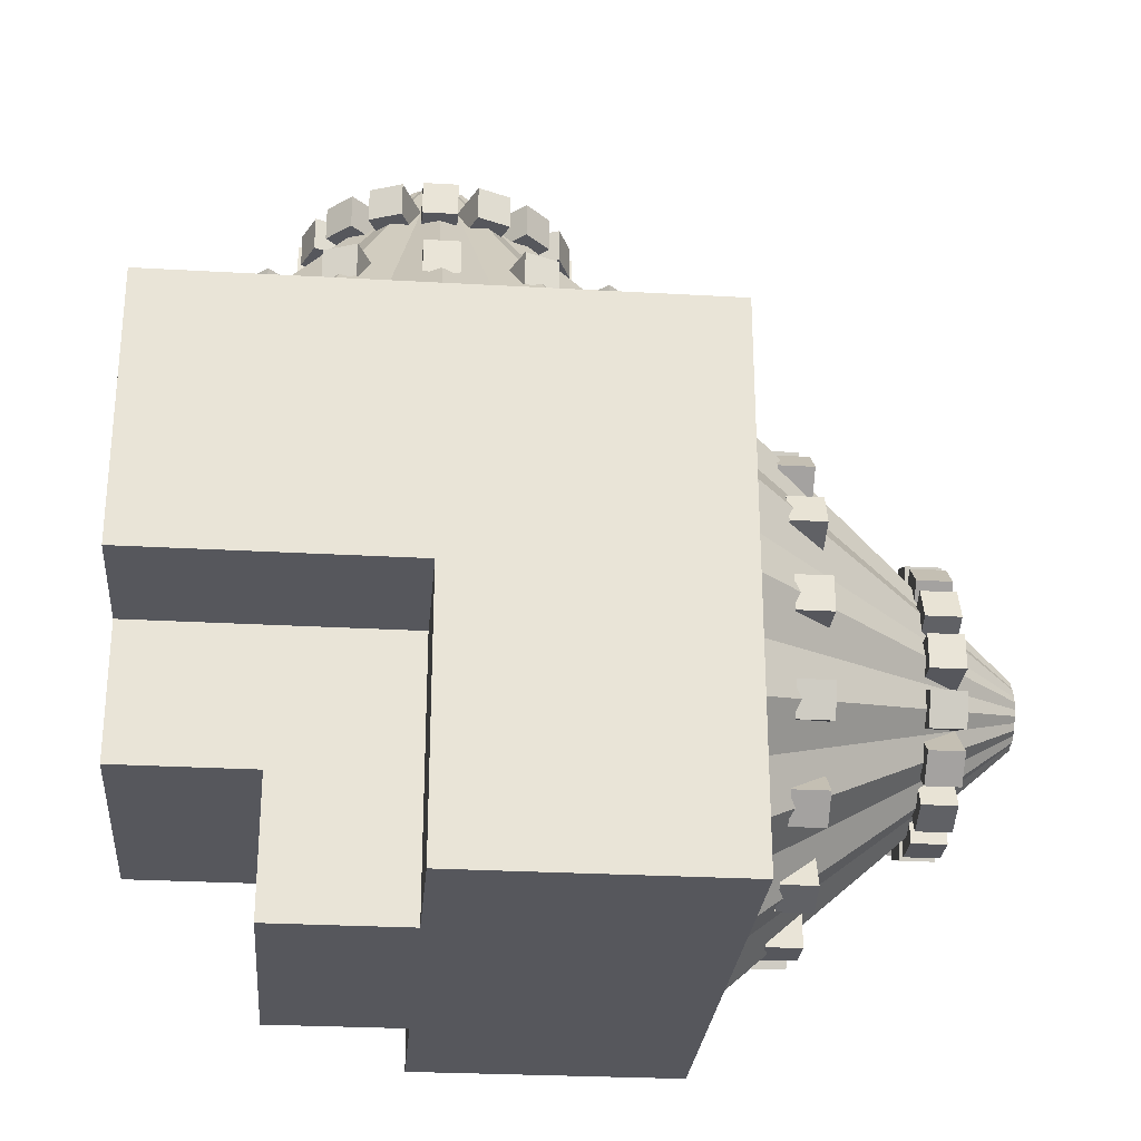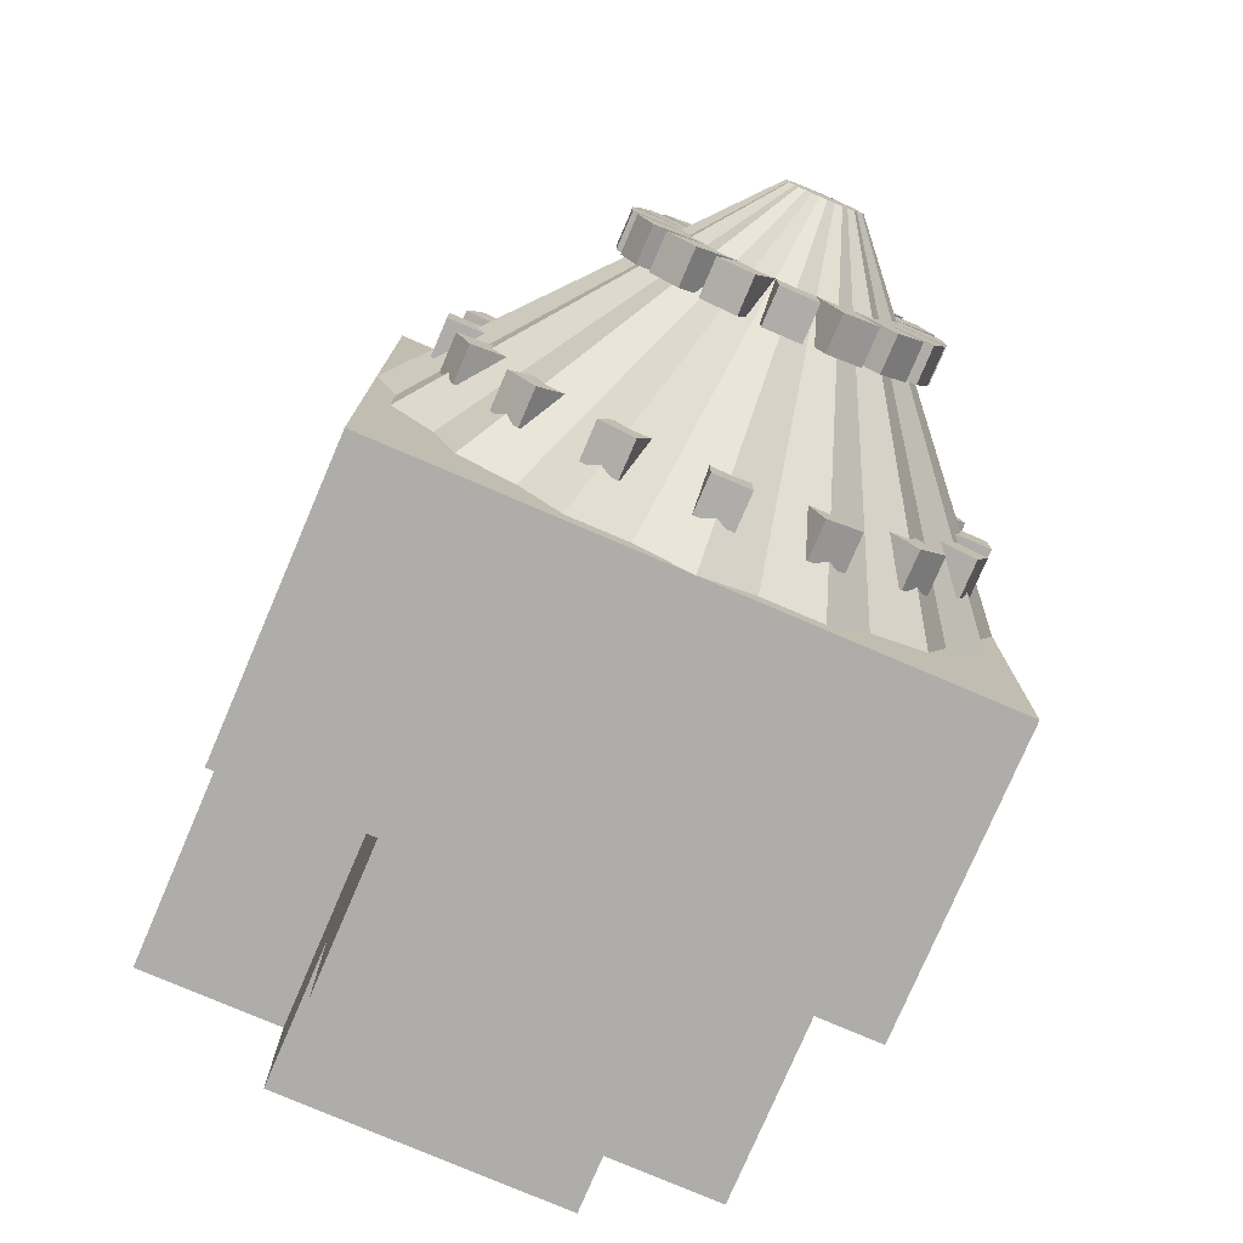
<metadata>
{"format":"obj","ext":"obj","renderer":"f3d","projection":"perspective","resolution":1024,"background":"white","views":[{"elev":-27.5,"azim":-95.0,"up":"+Z"},{"elev":-77.4,"azim":-23.2,"up":"+Z"}]}
</metadata>
<code>
g drill_4.002_Cylinder.007
v 0.5 0.5 0.5
v -0.5 -0.5 0.5
v 0.5 -0.5 0.5
v -0.5 0.5 0.5
v -0.5 -0.5 -0.5
v 0.5 -0.5 -0.5
f 1 2 3
f 3 5 6
f 1 4 2
f 3 2 5
g drill_4.001_Cylinder.002
v 0.25 0.25 -0.5
v -0.25 0.25 -0.5
v 0.5 0.5 0.5
v 0.5 0.5 0
v -0.5 0.5 0
v -0.5 0.5 0.5
v 0.25 0.5 0
v -0.25 0.5 0
v 0.5 0 -0.5
v -0.25 0.5 -0.25
v -0.5 -0.5 -0.5
v 0.5 -0.5 -0.5
v -0.5 0 -0.5
v 0.25 0.5 -0.25
v 0.25 0 -0.5
v -0.25 0 -0.5
v -0.5 0 0
v 0.5 -0 -0
v 0.25 0.25 -0.25
v -0.25 0.25 -0.25
f 22 7 21
f 9 11 12
f 25 8 26
f 19 24 15
f 17 15 18
f 24 11 10
f 26 20 25
f 16 13 20
f 22 8 7
f 9 10 11
f 25 7 8
f 19 23 24
f 17 19 15
f 24 23 11
f 26 16 20
f 16 14 13
g drill_4.004_Cylinder.000
v 0.4162 -0.5625 -0.1386
v -0.3922 -0.5625 0.1963
v 0.4162 -0.625 -0.1386
v -0.3922 -0.625 0.1963
v 0.3922 -0.5625 -0.1963
v -0.4162 -0.5625 0.1386
v 0.3922 -0.625 -0.1963
v -0.4162 -0.625 0.1386
v 0.1386 -0.5625 0.4162
v -0.1963 -0.5625 -0.3922
v 0.1386 -0.625 0.4162
v -0.1963 -0.625 -0.3922
v 0.1963 -0.5625 0.3922
v -0.1386 -0.5625 -0.4162
v 0.1963 -0.625 0.3922
v -0.1386 -0.625 -0.4162
v 0.2186 -0.8122 0.1244
v -0.2425 -0.8122 -0.06663
v 0.2186 -0.8747 0.1244
v -0.2425 -0.8747 -0.06663
v 0.2425 -0.8122 0.06663
v -0.2186 -0.8122 -0.1244
v 0.2425 -0.8747 0.06663
v -0.2186 -0.8747 -0.1244
v -0.1245 -0.8122 0.2189
v 0.06675 -0.8122 -0.2428
v -0.1245 -0.8747 0.2189
v 0.06675 -0.8747 -0.2428
v -0.06675 -0.8122 0.2428
v 0.1245 -0.8122 -0.2189
v -0.06675 -0.8747 0.2428
v 0.1245 -0.8747 -0.2189
v -0.05774 -1 0.02392
v -0.4619 -0.5 0.1913
v -0.05774 -1 -0.02392
v -0.4619 -0.5 -0.1913
v -0.02392 -1 -0.05774
v -0.1913 -0.5 -0.4619
v 0.02392 -1 -0.05774
v 0.1913 -0.5 -0.4619
v 0.05774 -1 -0.02392
v 0.4619 -0.5 -0.1913
v 0.05774 -1 0.02392
v 0.4619 -0.5 0.1913
v 0.02392 -1 0.05774
v 0.1913 -0.5 0.4619
v -0.02392 -1 0.05774
v -0.1913 -0.5 0.4619
v 0.3315 -0.5625 -0.2873
v -0.2873 -0.5625 0.3315
v 0.3315 -0.625 -0.2873
v -0.2873 -0.625 0.3315
v 0.2873 -0.5625 -0.3315
v -0.3315 -0.5625 0.2873
v 0.2873 -0.625 -0.3315
v -0.3315 -0.625 0.2873
v 0.2873 -0.5625 0.3315
v -0.3315 -0.5625 -0.2873
v 0.2873 -0.625 0.3315
v -0.3315 -0.625 -0.2873
v 0.3315 -0.5625 0.2873
v -0.2873 -0.5625 -0.3315
v 0.3315 -0.625 0.2873
v -0.2873 -0.625 -0.3315
v 0.2495 -0.8122 0.03125
v -0.2495 -0.8122 0.03125
v 0.2495 -0.8747 0.03125
v -0.2495 -0.8747 0.03125
v 0.2495 -0.8122 -0.03125
v -0.2495 -0.8122 -0.03125
v 0.2495 -0.8747 -0.03125
v -0.2495 -0.8747 -0.03125
v -0.03125 -0.8122 0.2499
v -0.03125 -0.8122 -0.2499
v -0.03125 -0.8747 0.2499
v -0.03125 -0.8747 -0.2499
v 0.03125 -0.8122 0.2499
v 0.03125 -0.8122 -0.2499
v 0.03125 -0.8747 0.2499
v 0.03125 -0.8747 -0.2499
v -0.04419 -1 0.04419
v -0.3536 -0.5 0.3536
v -0.0625 -1 -0
v -0.5 -0.5 0
v -0.04419 -1 -0.04419
v -0.3536 -0.5 -0.3536
v 0 -1 -0.0625
v 0 -0.5 -0.5
v 0.04419 -1 -0.04419
v 0.3536 -0.5 -0.3536
v 0.0625 -1 -0
v 0.5 -0.5 0
v 0.04419 -1 0.04419
v 0.3536 -0.5 0.3536
v 0 -1 0.0625
v 0 -0.5 0.5
v 0.1963 -0.5625 -0.3922
v -0.1386 -0.5625 0.4162
v 0.1963 -0.625 -0.3922
v -0.1386 -0.625 0.4162
v 0.1386 -0.5625 -0.4162
v -0.1963 -0.5625 0.3922
v 0.1386 -0.625 -0.4162
v -0.1963 -0.625 0.3922
v 0.3922 -0.5625 0.1963
v -0.4162 -0.5625 -0.1386
v 0.3922 -0.625 0.1963
v -0.4162 -0.625 -0.1386
v 0.4162 -0.5625 0.1386
v -0.3922 -0.5625 -0.1963
v 0.4162 -0.625 0.1386
v -0.3922 -0.625 -0.1963
v 0.2425 -0.8122 -0.06663
v -0.2186 -0.8122 0.1244
v 0.2425 -0.8747 -0.06663
v -0.2186 -0.8747 0.1244
v 0.2186 -0.8122 -0.1244
v -0.2425 -0.8122 0.06663
v 0.2186 -0.8747 -0.1244
v -0.2425 -0.8747 0.06663
v 0.06675 -0.8122 0.2428
v -0.1245 -0.8122 -0.2189
v 0.06675 -0.8747 0.2428
v -0.1245 -0.8747 -0.2189
v 0.1245 -0.8122 0.2189
v -0.06675 -0.8122 -0.2428
v 0.1245 -0.8747 0.2189
v -0.06675 -0.8747 -0.2428
v -0.02392 -1 0.05774
v -0.1913 -0.5 0.4619
v -0.05774 -1 0.02392
v -0.4619 -0.5 0.1913
v -0.05774 -1 -0.02392
v -0.4619 -0.5 -0.1913
v -0.02392 -1 -0.05774
v -0.1913 -0.5 -0.4619
v 0.02392 -1 -0.05774
v 0.1913 -0.5 -0.4619
v 0.05774 -1 -0.02392
v 0.4619 -0.5 -0.1913
v 0.05774 -1 0.02392
v 0.4619 -0.5 0.1913
v 0.02392 -1 0.05774
v 0.1913 -0.5 0.4619
v 0.03125 -0.5625 -0.4375
v 0.03125 -0.5625 0.4375
v 0.03125 -0.625 -0.4375
v 0.03125 -0.625 0.4375
v -0.03125 -0.5625 -0.4375
v -0.03125 -0.5625 0.4375
v -0.03125 -0.625 -0.4375
v -0.03125 -0.625 0.4375
v 0.4375 -0.5625 0.03125
v -0.4375 -0.5625 0.03125
v 0.4375 -0.625 0.03125
v -0.4375 -0.625 0.03125
v 0.4375 -0.5625 -0.03125
v -0.4375 -0.5625 -0.03125
v 0.4375 -0.625 -0.03125
v -0.4375 -0.625 -0.03125
v 0.1986 -0.8122 -0.1544
v -0.1544 -0.8122 0.1986
v 0.1986 -0.8747 -0.1544
v -0.1544 -0.8747 0.1986
v 0.1544 -0.8122 -0.1986
v -0.1986 -0.8122 0.1544
v 0.1544 -0.8747 -0.1986
v -0.1986 -0.8747 0.1544
v 0.1546 -0.8122 0.1988
v -0.1988 -0.8122 -0.1546
v 0.1546 -0.8747 0.1988
v -0.1988 -0.8747 -0.1546
v 0.1988 -0.8122 0.1546
v -0.1546 -0.8122 -0.1988
v 0.1988 -0.8747 0.1546
v -0.1546 -0.8747 -0.1988
v 0 -1 0.0625
v 0 -0.5 0.5
v -0.04419 -1 0.04419
v -0.3536 -0.5 0.3536
v -0.0625 -1 -0
v -0.5 -0.5 -0
v -0.04419 -1 -0.04419
v -0.3536 -0.5 -0.3536
v 0 -1 -0.0625
v 0 -0.5 -0.5
v 0.04419 -1 -0.04419
v 0.3536 -0.5 -0.3536
v 0.0625 -1 -0
v 0.5 -0.5 -0
v 0.04419 -1 0.04419
v 0.3536 -0.5 0.3536
v 0.4162 -0.1386 0.5625
v -0.3922 0.1963 0.5625
v 0.4162 -0.1386 0.625
v -0.3922 0.1963 0.625
v 0.3922 -0.1963 0.5625
v -0.4162 0.1386 0.5625
v 0.3922 -0.1963 0.625
v -0.4162 0.1386 0.625
v 0.1386 0.4162 0.5625
v -0.1963 -0.3922 0.5625
v 0.1386 0.4162 0.625
v -0.1963 -0.3922 0.625
v 0.1963 0.3922 0.5625
v -0.1386 -0.4162 0.5625
v 0.1963 0.3922 0.625
v -0.1386 -0.4162 0.625
v 0.2186 0.1244 0.8122
v -0.2425 -0.06663 0.8122
v 0.2186 0.1244 0.8747
v -0.2425 -0.06663 0.8747
v 0.2425 0.06663 0.8122
v -0.2186 -0.1244 0.8122
v 0.2425 0.06663 0.8747
v -0.2186 -0.1244 0.8747
v -0.1245 0.2189 0.8122
v 0.06675 -0.2428 0.8122
v -0.1245 0.2189 0.8747
v 0.06675 -0.2428 0.8747
v -0.06675 0.2428 0.8122
v 0.1245 -0.2189 0.8122
v -0.06675 0.2428 0.8747
v 0.1245 -0.2189 0.8747
v -0.05774 0.02392 1
v -0.4619 0.1913 0.5
v -0.05774 -0.02392 1
v -0.4619 -0.1913 0.5
v -0.02392 -0.05774 1
v -0.1913 -0.4619 0.5
v 0.02392 -0.05774 1
v 0.1913 -0.4619 0.5
v 0.05774 -0.02392 1
v 0.4619 -0.1913 0.5
v 0.05774 0.02392 1
v 0.4619 0.1913 0.5
v 0.02392 0.05774 1
v 0.1913 0.4619 0.5
v -0.02392 0.05774 1
v -0.1913 0.4619 0.5
v 0.3315 -0.2873 0.5625
v -0.2873 0.3315 0.5625
v 0.3315 -0.2873 0.625
v -0.2873 0.3315 0.625
v 0.2873 -0.3315 0.5625
v -0.3315 0.2873 0.5625
v 0.2873 -0.3315 0.625
v -0.3315 0.2873 0.625
v 0.2873 0.3315 0.5625
v -0.3315 -0.2873 0.5625
v 0.2873 0.3315 0.625
v -0.3315 -0.2873 0.625
v 0.3315 0.2873 0.5625
v -0.2873 -0.3315 0.5625
v 0.3315 0.2873 0.625
v -0.2873 -0.3315 0.625
v 0.2495 0.03125 0.8122
v -0.2495 0.03125 0.8122
v 0.2495 0.03125 0.8747
v -0.2495 0.03125 0.8747
v 0.2495 -0.03125 0.8122
v -0.2495 -0.03125 0.8122
v 0.2495 -0.03125 0.8747
v -0.2495 -0.03125 0.8747
v -0.03125 0.2499 0.8122
v -0.03125 -0.2499 0.8122
v -0.03125 0.2499 0.8747
v -0.03125 -0.2499 0.8747
v 0.03125 0.2499 0.8122
v 0.03125 -0.2499 0.8122
v 0.03125 0.2499 0.8747
v 0.03125 -0.2499 0.8747
v -0.04419 0.04419 1
v -0.3536 0.3536 0.5
v -0.0625 0 1
v -0.5 0 0.5
v -0.04419 -0.04419 1
v -0.3536 -0.3536 0.5
v 0 -0.0625 1
v 0 -0.5 0.5
v 0.04419 -0.04419 1
v 0.3536 -0.3536 0.5
v 0.0625 0 1
v 0.5 0 0.5
v 0.04419 0.04419 1
v 0.3536 0.3536 0.5
v 0 0.0625 1
v 0 0.5 0.5
v 0.1963 -0.3922 0.5625
v -0.1386 0.4162 0.5625
v 0.1963 -0.3922 0.625
v -0.1386 0.4162 0.625
v 0.1386 -0.4162 0.5625
v -0.1963 0.3922 0.5625
v 0.1386 -0.4162 0.625
v -0.1963 0.3922 0.625
v 0.3922 0.1963 0.5625
v -0.4162 -0.1386 0.5625
v 0.3922 0.1963 0.625
v -0.4162 -0.1386 0.625
v 0.4162 0.1386 0.5625
v -0.3922 -0.1963 0.5625
v 0.4162 0.1386 0.625
v -0.3922 -0.1963 0.625
v 0.2425 -0.06663 0.8122
v -0.2186 0.1244 0.8122
v 0.2425 -0.06663 0.8747
v -0.2186 0.1244 0.8747
v 0.2186 -0.1244 0.8122
v -0.2425 0.06663 0.8122
v 0.2186 -0.1244 0.8747
v -0.2425 0.06663 0.8747
v 0.06675 0.2428 0.8122
v -0.1245 -0.2189 0.8122
v 0.06675 0.2428 0.8747
v -0.1245 -0.2189 0.8747
v 0.1245 0.2189 0.8122
v -0.06675 -0.2428 0.8122
v 0.1245 0.2189 0.8747
v -0.06675 -0.2428 0.8747
v -0.02392 0.05774 1
v -0.1913 0.4619 0.5
v -0.05774 0.02392 1
v -0.4619 0.1913 0.5
v -0.05774 -0.02392 1
v -0.4619 -0.1913 0.5
v -0.02392 -0.05774 1
v -0.1913 -0.4619 0.5
v 0.02392 -0.05774 1
v 0.1913 -0.4619 0.5
v 0.05774 -0.02392 1
v 0.4619 -0.1913 0.5
v 0.05774 0.02392 1
v 0.4619 0.1913 0.5
v 0.02392 0.05774 1
v 0.1913 0.4619 0.5
v 0.03125 -0.4375 0.5625
v 0.03125 0.4375 0.5625
v 0.03125 -0.4375 0.625
v 0.03125 0.4375 0.625
v -0.03125 -0.4375 0.5625
v -0.03125 0.4375 0.5625
v -0.03125 -0.4375 0.625
v -0.03125 0.4375 0.625
v 0.4375 0.03125 0.5625
v -0.4375 0.03125 0.5625
v 0.4375 0.03125 0.625
v -0.4375 0.03125 0.625
v 0.4375 -0.03125 0.5625
v -0.4375 -0.03125 0.5625
v 0.4375 -0.03125 0.625
v -0.4375 -0.03125 0.625
v 0.1986 -0.1544 0.8122
v -0.1544 0.1986 0.8122
v 0.1986 -0.1544 0.8747
v -0.1544 0.1986 0.8747
v 0.1544 -0.1986 0.8122
v -0.1986 0.1544 0.8122
v 0.1544 -0.1986 0.8747
v -0.1986 0.1544 0.8747
v 0.1546 0.1988 0.8122
v -0.1988 -0.1546 0.8122
v 0.1546 0.1988 0.8747
v -0.1988 -0.1546 0.8747
v 0.1988 0.1546 0.8122
v -0.1546 -0.1988 0.8122
v 0.1988 0.1546 0.8747
v -0.1546 -0.1988 0.8747
v 0 0.0625 1
v -0 0.5 0.5
v -0.04419 0.04419 1
v -0.3536 0.3536 0.5
v -0.0625 0 1
v -0.5 -0 0.5
v -0.04419 -0.04419 1
v -0.3536 -0.3536 0.5
v 0 -0.0625 1
v 0 -0.5 0.5
v 0.04419 -0.04419 1
v 0.3536 -0.3536 0.5
v 0.0625 0 1
v 0.5 -0 0.5
v 0.04419 0.04419 1
v 0.3536 0.3536 0.5
f 28 29 27
f 30 33 29
f 34 31 33
f 33 27 29
f 30 32 34
f 36 37 35
f 38 41 37
f 42 39 41
f 41 35 37
f 38 40 42
f 44 45 43
f 45 50 49
f 50 47 49
f 47 44 43
f 49 43 45
f 46 48 50
f 52 53 51
f 53 58 57
f 58 55 57
f 56 51 55
f 57 51 53
f 54 56 58
f 60 61 59
f 62 63 61
f 64 65 63
f 65 68 67
f 68 69 67
f 70 71 69
f 72 73 71
f 74 59 73
f 65 69 73
f 76 77 75
f 78 81 77
f 82 79 81
f 81 75 77
f 78 80 82
f 84 85 83
f 86 89 85
f 90 87 89
f 89 83 85
f 86 88 90
f 92 93 91
f 94 97 93
f 98 95 97
f 96 91 95
f 97 91 93
f 94 96 98
f 100 101 99
f 102 105 101
f 106 103 105
f 103 100 99
f 105 99 101
f 102 104 106
f 108 109 107
f 110 111 109
f 112 113 111
f 114 115 113
f 115 118 117
f 118 119 117
f 120 121 119
f 122 107 121
f 113 117 121
f 124 125 123
f 125 130 129
f 130 127 129
f 129 123 125
f 126 128 130
f 132 133 131
f 133 138 137
f 138 135 137
f 137 131 133
f 134 136 138
f 140 141 139
f 142 145 141
f 146 143 145
f 144 139 143
f 145 139 141
f 142 144 146
f 148 149 147
f 150 153 149
f 154 151 153
f 152 147 151
f 153 147 149
f 150 152 154
f 156 157 155
f 158 159 157
f 160 161 159
f 162 163 161
f 163 166 165
f 166 167 165
f 168 169 167
f 170 155 169
f 161 165 169
f 172 173 171
f 174 177 173
f 178 175 177
f 177 171 173
f 174 176 178
f 180 181 179
f 182 185 181
f 186 183 185
f 185 179 181
f 182 184 186
f 188 189 187
f 190 193 189
f 194 191 193
f 192 187 191
f 193 187 189
f 190 192 194
f 196 197 195
f 198 201 197
f 202 199 201
f 199 196 195
f 201 195 197
f 198 200 202
f 204 205 203
f 205 208 207
f 208 209 207
f 210 211 209
f 212 213 211
f 214 215 213
f 216 217 215
f 218 203 217
f 209 213 217
f 219 222 221
f 222 225 221
f 225 224 223
f 225 219 221
f 222 224 226
f 227 230 229
f 230 233 229
f 234 231 233
f 233 227 229
f 230 232 234
f 235 238 237
f 237 242 241
f 242 239 241
f 240 235 239
f 241 235 237
f 238 240 242
f 243 246 245
f 246 249 245
f 249 248 247
f 248 243 247
f 245 247 243
f 246 248 250
f 251 254 253
f 253 256 255
f 255 258 257
f 257 260 259
f 260 261 259
f 262 263 261
f 263 266 265
f 266 251 265
f 261 263 265
f 268 269 267
f 270 273 269
f 273 272 271
f 273 267 269
f 274 268 272
f 276 277 275
f 278 281 277
f 282 279 281
f 277 279 275
f 282 276 280
f 284 285 283
f 286 289 285
f 290 287 289
f 288 283 287
f 289 283 285
f 286 288 290
f 292 293 291
f 294 297 293
f 298 295 297
f 296 291 295
f 297 291 293
f 294 296 298
f 299 302 301
f 302 303 301
f 304 305 303
f 306 307 305
f 307 310 309
f 310 311 309
f 311 314 313
f 314 299 313
f 305 309 313
f 316 317 315
f 318 321 317
f 322 319 321
f 317 319 315
f 318 320 322
f 324 325 323
f 325 330 329
f 330 327 329
f 329 323 325
f 326 328 330
f 332 333 331
f 334 337 333
f 338 335 337
f 336 331 335
f 337 331 333
f 334 336 338
f 340 341 339
f 342 345 341
f 346 343 345
f 343 340 339
f 345 339 341
f 342 344 346
f 348 349 347
f 350 351 349
f 352 353 351
f 354 355 353
f 355 358 357
f 358 359 357
f 360 361 359
f 361 348 347
f 353 357 361
f 364 365 363
f 366 369 365
f 370 367 369
f 369 363 365
f 370 364 368
f 372 373 371
f 374 377 373
f 378 375 377
f 377 371 373
f 374 376 378
f 380 381 379
f 381 386 385
f 386 383 385
f 383 380 379
f 385 379 381
f 386 380 384
f 388 389 387
f 389 394 393
f 393 392 391
f 392 387 391
f 393 387 389
f 390 392 394
f 396 397 395
f 398 399 397
f 399 402 401
f 402 403 401
f 404 405 403
f 406 407 405
f 408 409 407
f 410 395 409
f 401 405 409
f 28 30 29
f 30 34 33
f 34 32 31
f 33 31 27
f 30 28 32
f 36 38 37
f 38 42 41
f 42 40 39
f 41 39 35
f 38 36 40
f 44 46 45
f 45 46 50
f 50 48 47
f 47 48 44
f 49 47 43
f 46 44 48
f 52 54 53
f 53 54 58
f 58 56 55
f 56 52 51
f 57 55 51
f 54 52 56
f 60 62 61
f 62 64 63
f 64 66 65
f 65 66 68
f 68 70 69
f 70 72 71
f 72 74 73
f 74 60 59
f 73 59 61
f 61 63 73
f 63 65 73
f 65 67 69
f 69 71 73
f 76 78 77
f 78 82 81
f 82 80 79
f 81 79 75
f 78 76 80
f 84 86 85
f 86 90 89
f 90 88 87
f 89 87 83
f 86 84 88
f 92 94 93
f 94 98 97
f 98 96 95
f 96 92 91
f 97 95 91
f 94 92 96
f 100 102 101
f 102 106 105
f 106 104 103
f 103 104 100
f 105 103 99
f 102 100 104
f 108 110 109
f 110 112 111
f 112 114 113
f 114 116 115
f 115 116 118
f 118 120 119
f 120 122 121
f 122 108 107
f 121 107 109
f 109 111 121
f 111 113 121
f 113 115 117
f 117 119 121
f 124 126 125
f 125 126 130
f 130 128 127
f 129 127 123
f 126 124 128
f 132 134 133
f 133 134 138
f 138 136 135
f 137 135 131
f 134 132 136
f 140 142 141
f 142 146 145
f 146 144 143
f 144 140 139
f 145 143 139
f 142 140 144
f 148 150 149
f 150 154 153
f 154 152 151
f 152 148 147
f 153 151 147
f 150 148 152
f 156 158 157
f 158 160 159
f 160 162 161
f 162 164 163
f 163 164 166
f 166 168 167
f 168 170 169
f 170 156 155
f 169 155 157
f 157 159 169
f 159 161 169
f 161 163 165
f 165 167 169
f 172 174 173
f 174 178 177
f 178 176 175
f 177 175 171
f 174 172 176
f 180 182 181
f 182 186 185
f 186 184 183
f 185 183 179
f 182 180 184
f 188 190 189
f 190 194 193
f 194 192 191
f 192 188 187
f 193 191 187
f 190 188 192
f 196 198 197
f 198 202 201
f 202 200 199
f 199 200 196
f 201 199 195
f 198 196 200
f 204 206 205
f 205 206 208
f 208 210 209
f 210 212 211
f 212 214 213
f 214 216 215
f 216 218 217
f 218 204 203
f 217 203 205
f 205 207 217
f 207 209 217
f 209 211 213
f 213 215 217
f 219 220 222
f 222 226 225
f 225 226 224
f 225 223 219
f 222 220 224
f 227 228 230
f 230 234 233
f 234 232 231
f 233 231 227
f 230 228 232
f 235 236 238
f 237 238 242
f 242 240 239
f 240 236 235
f 241 239 235
f 238 236 240
f 243 244 246
f 246 250 249
f 249 250 248
f 248 244 243
f 245 249 247
f 246 244 248
f 251 252 254
f 253 254 256
f 255 256 258
f 257 258 260
f 260 262 261
f 262 264 263
f 263 264 266
f 266 252 251
f 265 251 253
f 253 255 265
f 255 257 265
f 257 259 265
f 259 261 265
f 268 270 269
f 270 274 273
f 273 274 272
f 273 271 267
f 274 270 268
f 276 278 277
f 278 282 281
f 282 280 279
f 277 281 279
f 282 278 276
f 284 286 285
f 286 290 289
f 290 288 287
f 288 284 283
f 289 287 283
f 286 284 288
f 292 294 293
f 294 298 297
f 298 296 295
f 296 292 291
f 297 295 291
f 294 292 296
f 299 300 302
f 302 304 303
f 304 306 305
f 306 308 307
f 307 308 310
f 310 312 311
f 311 312 314
f 314 300 299
f 313 299 301
f 301 303 313
f 303 305 313
f 305 307 309
f 309 311 313
f 316 318 317
f 318 322 321
f 322 320 319
f 317 321 319
f 318 316 320
f 324 326 325
f 325 326 330
f 330 328 327
f 329 327 323
f 326 324 328
f 332 334 333
f 334 338 337
f 338 336 335
f 336 332 331
f 337 335 331
f 334 332 336
f 340 342 341
f 342 346 345
f 346 344 343
f 343 344 340
f 345 343 339
f 342 340 344
f 348 350 349
f 350 352 351
f 352 354 353
f 354 356 355
f 355 356 358
f 358 360 359
f 360 362 361
f 361 362 348
f 361 347 353
f 347 349 353
f 349 351 353
f 353 355 357
f 357 359 361
f 364 366 365
f 366 370 369
f 370 368 367
f 369 367 363
f 370 366 364
f 372 374 373
f 374 378 377
f 378 376 375
f 377 375 371
f 374 372 376
f 380 382 381
f 381 382 386
f 386 384 383
f 383 384 380
f 385 383 379
f 386 382 380
f 388 390 389
f 389 390 394
f 393 394 392
f 392 388 387
f 393 391 387
f 390 388 392
f 396 398 397
f 398 400 399
f 399 400 402
f 402 404 403
f 404 406 405
f 406 408 407
f 408 410 409
f 410 396 395
f 409 395 397
f 397 399 401
f 401 403 405
f 405 407 409
f 409 397 401
g drill_4_Cylinder.003
v 0.25 0.25 -0.5
v -0.25 0.25 -0.5
v 0.5 0.5 0.5
v -0.5 -0.5 0.5
v 0.5 0.5 0
v 0.5 -0.5 0.5
v -0.5 0.5 0
v -0.5 0.5 0.5
v 0.25 0.5 0
v -0.25 0.5 0
v 0.5 0 -0.5
v -0.25 0.5 -0.25
v -0.5 -0.5 -0.5
v 0.5 -0.5 -0.5
v -0.5 0 -0.5
v 0.25 0.5 -0.25
v 0.25 0 -0.5
v -0.25 0 -0.5
v -0.5 0 0
v 0.5 -0 -0
v -0.25 0 0
v 0.25 0.25 -0.25
v -0.25 0.25 -0.25
v 0.25 -0 -0
v -0.25 0 0
f 424 421 430
f 429 423 414
f 432 419 434
f 433 412 428
f 430 415 413
f 413 416 430
f 416 424 430
f 414 418 429
f 418 417 429
f 429 425 423
f 434 427 432
f 427 411 432
f 432 426 419
f 428 431 433
f 431 420 433
f 420 422 433
l 435 428
l 420 435

</code>
